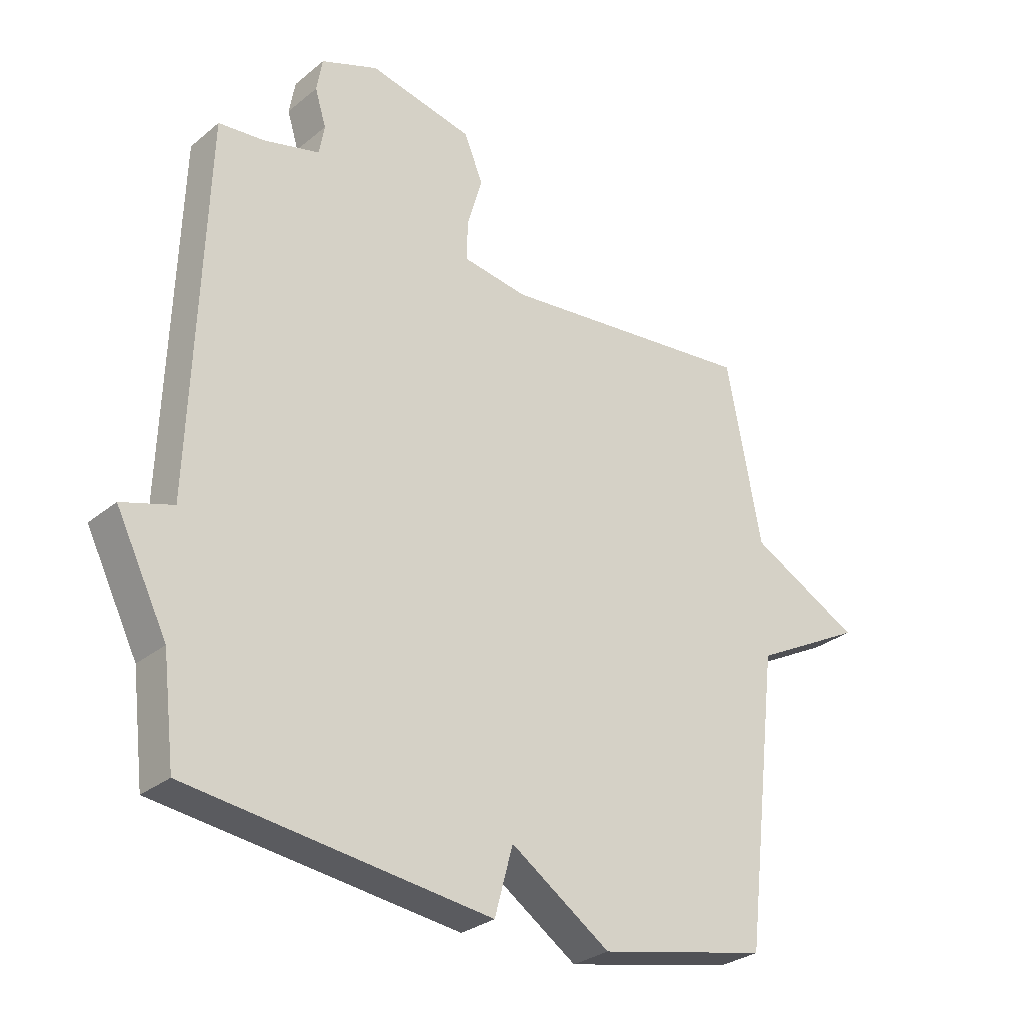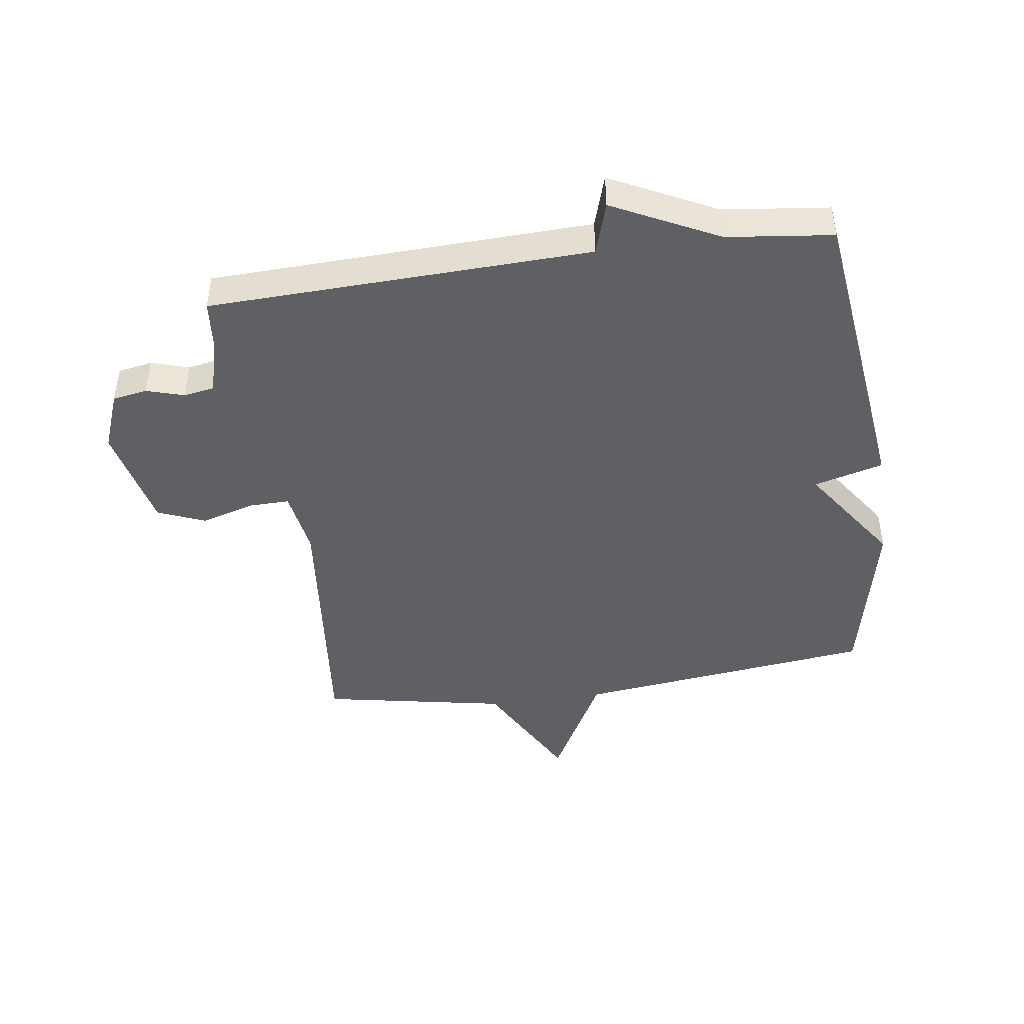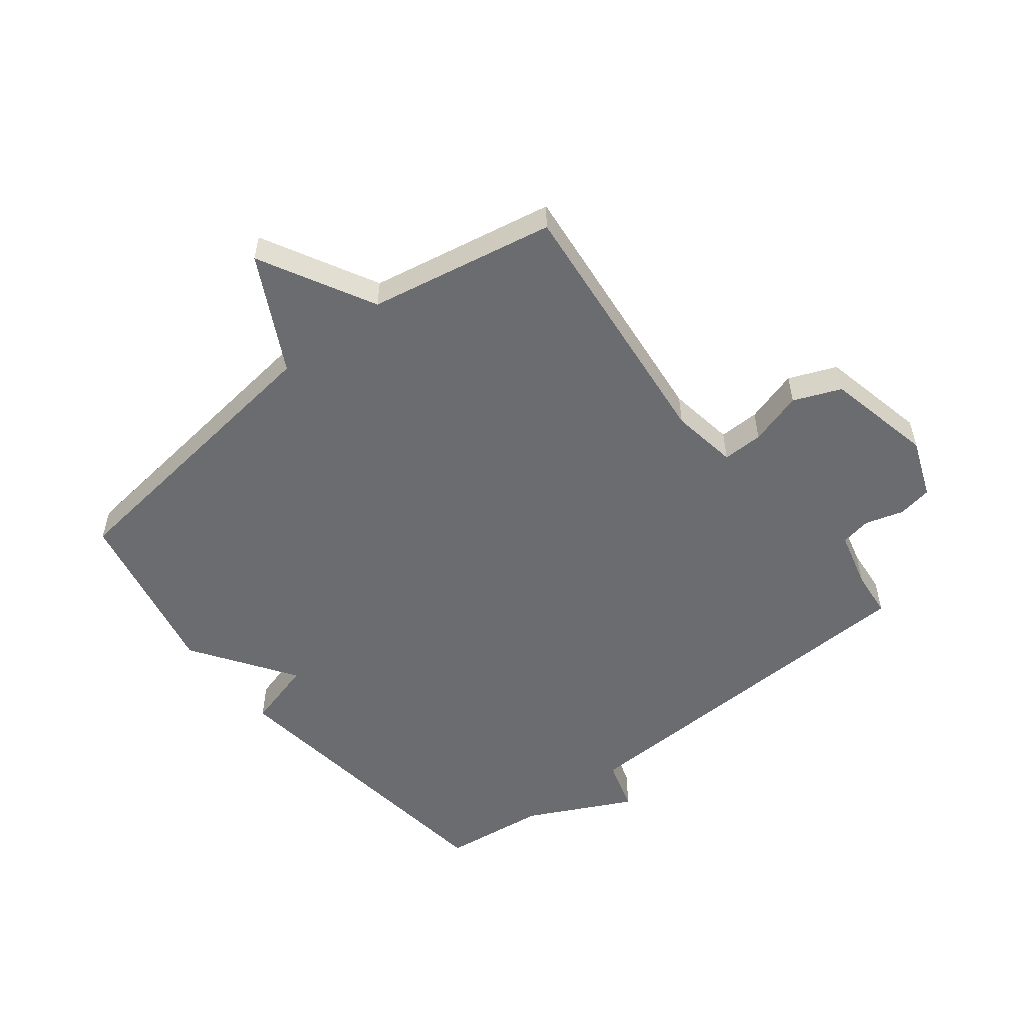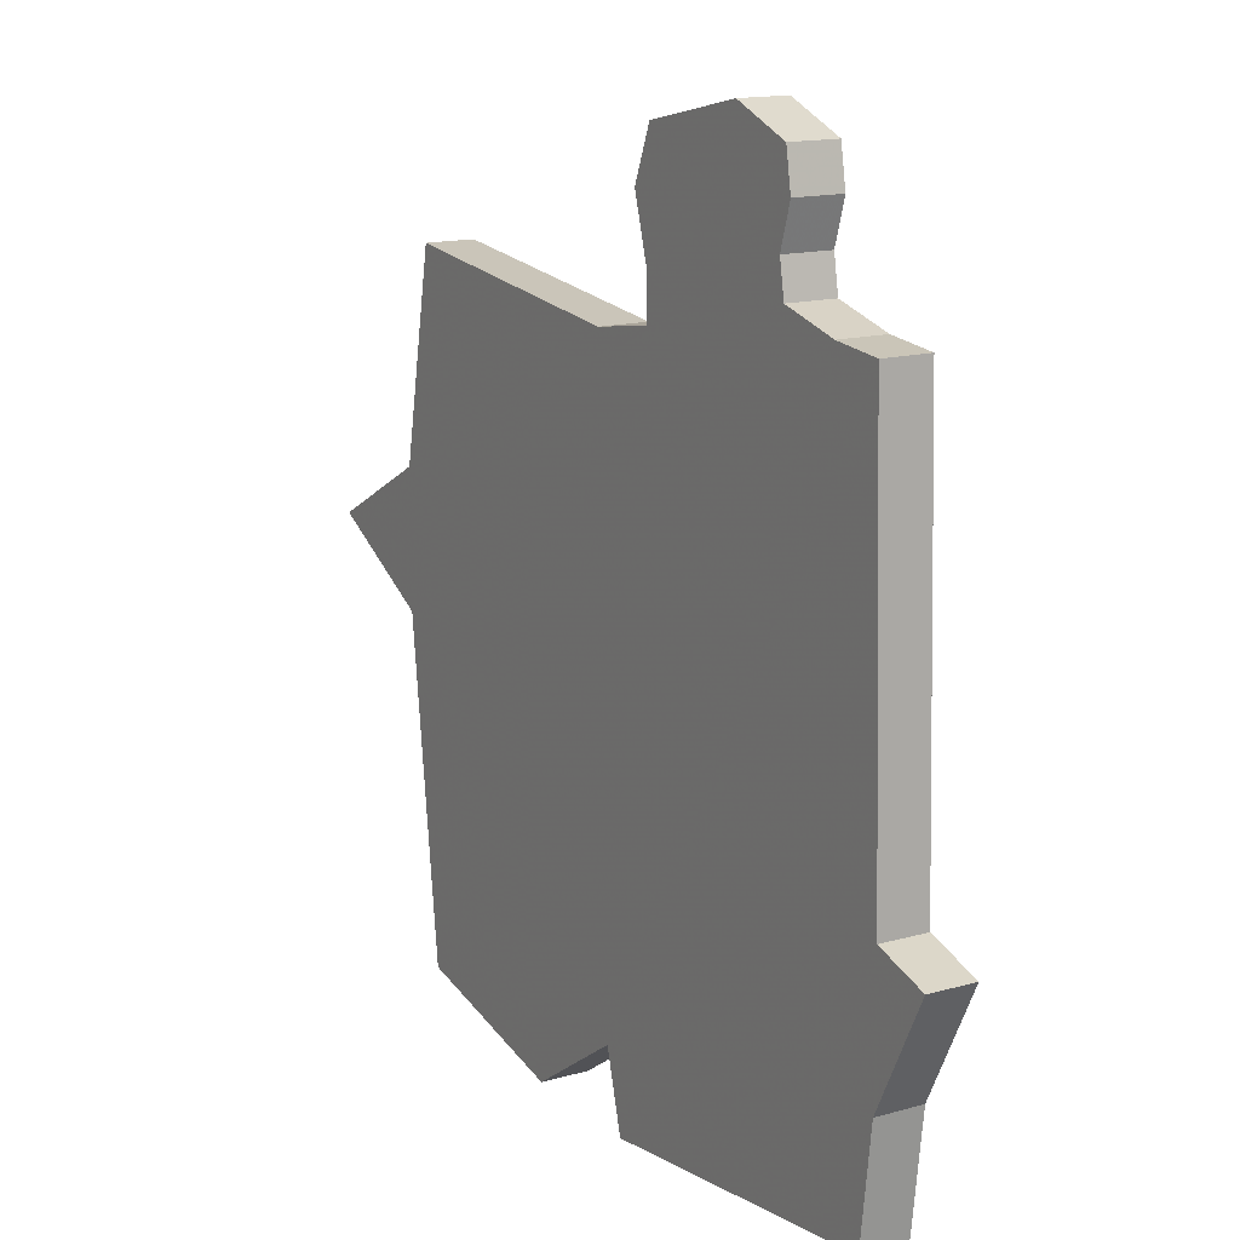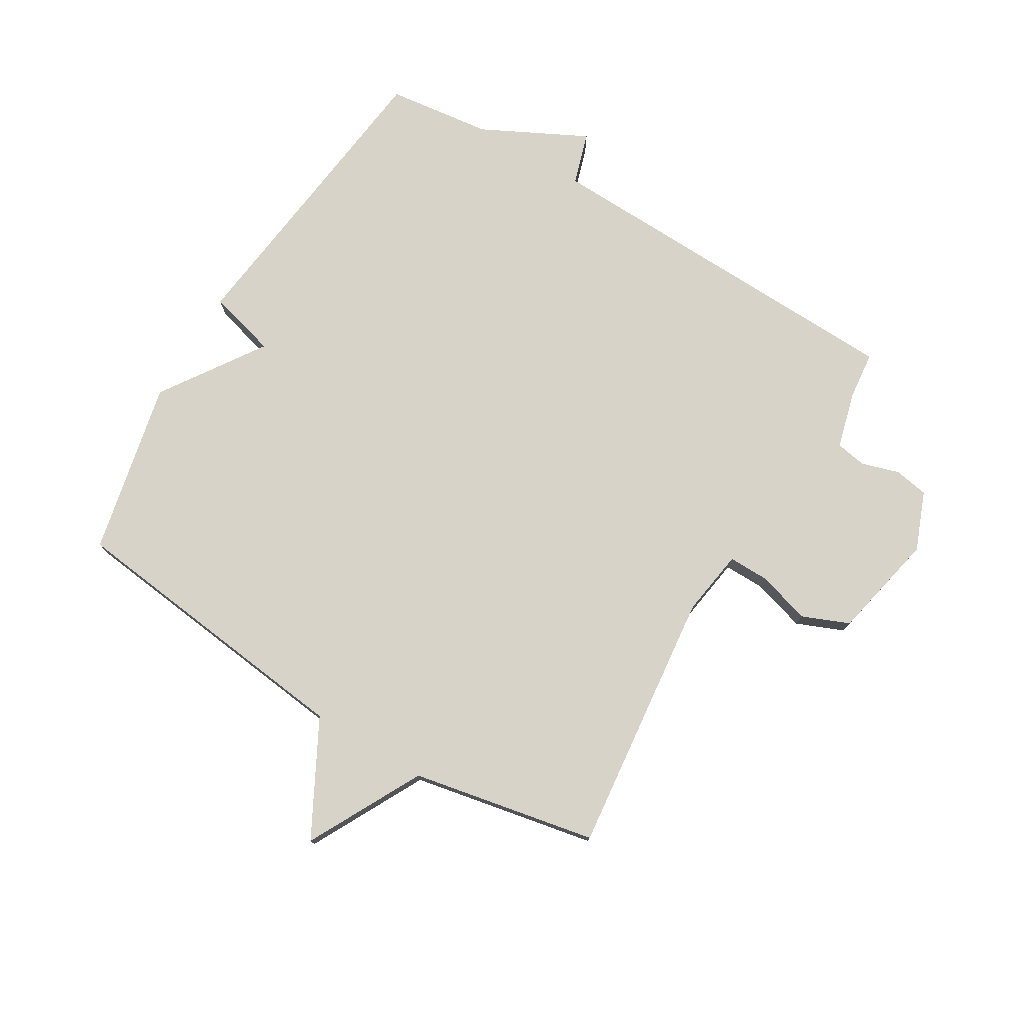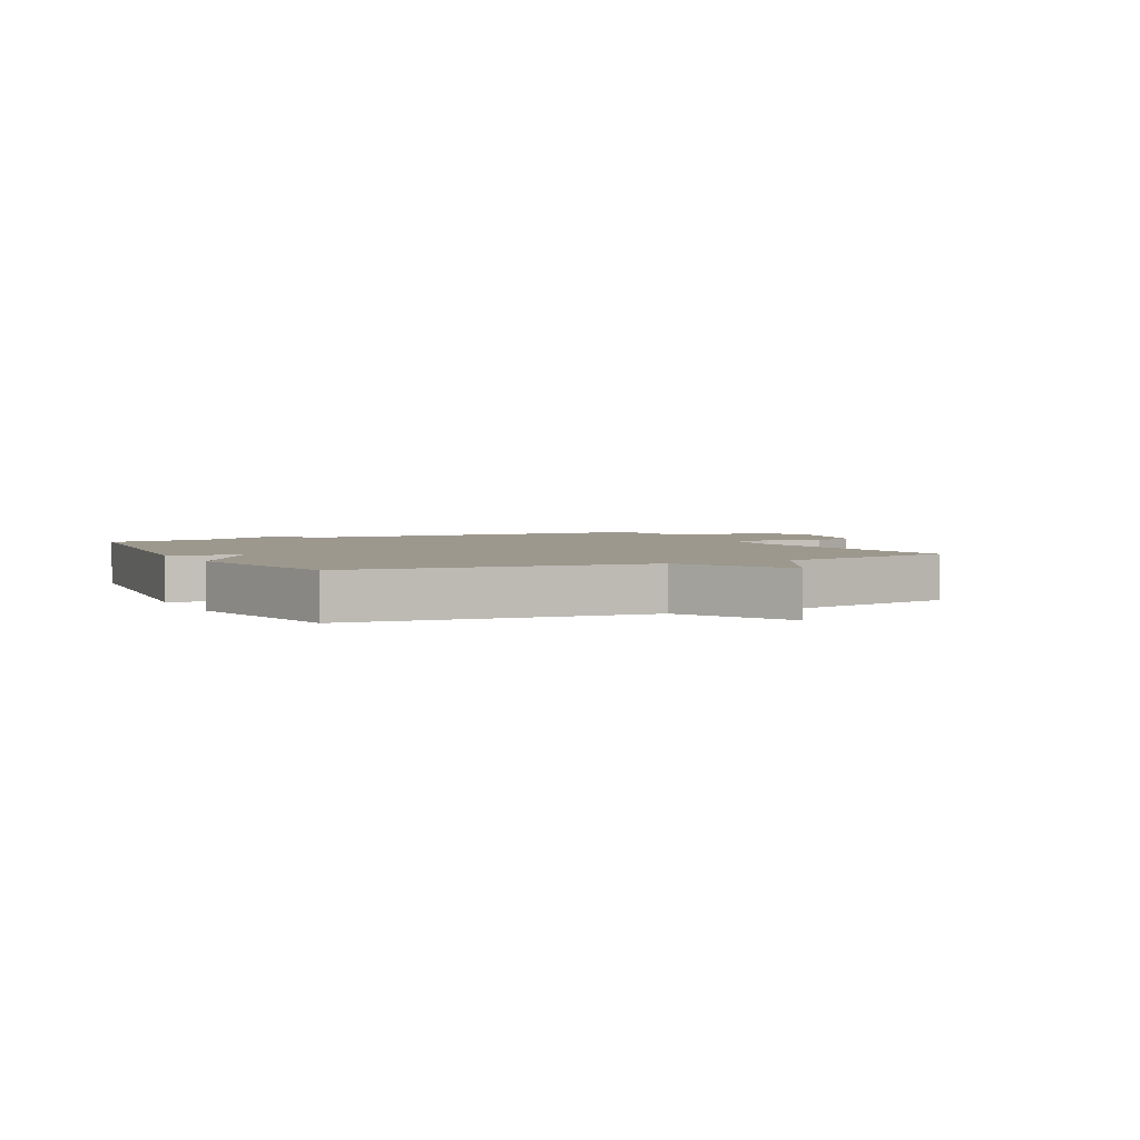
<metadata>
{"format":"obj","ext":"obj","renderer":"f3d","projection":"perspective","resolution":1024,"background":"white","views":[{"elev":-29.2,"azim":140.1,"up":"+Z"},{"elev":-44.4,"azim":98.2,"up":"+Y"},{"elev":-53.7,"azim":-51.7,"up":"+Y"},{"elev":15.0,"azim":59.1,"up":"+Z"},{"elev":76.5,"azim":-59.2,"up":"+Y"},{"elev":3.1,"azim":-117.0,"up":"+Y"}]}
</metadata>
<code>
v 0.5 0.07 -0.5
v -0.011 0.07 -0.562
v -0.042 0.07 -0.448
v -0.211 0.07 -0.562
v -0.5 0.07 -0.5
v -0.559 0.07 -0.006
v -0.748 0.07 0.094
v -0.559 0.07 0.194
v -0.5 0.07 0.5
v -0.062 0.07 0.453
v 0.048 0.07 0.47
v 0.047 0.07 0.537
v 0.021 0.07 0.625
v 0.053 0.07 0.703
v 0.23 0.07 0.741
v 0.327 0.07 0.703
v 0.337 0.07 0.646
v 0.318 0.07 0.584
v 0.327 0.07 0.533
v 0.422 0.07 0.508
v 0.5 0.07 0.5
v 0.521 0.07 -0.127
v 0.608 0.07 -0.154
v 0.521 0.07 -0.327
v 0.5 0 -0.5
v -0.011 0 -0.562
v -0.042 0 -0.448
v -0.211 0 -0.562
v -0.5 0 -0.5
v -0.559 0 -0.006
v -0.748 0 0.094
v -0.559 0 0.194
v -0.5 0 0.5
v -0.062 0 0.453
v 0.048 0 0.47
v 0.047 0 0.537
v 0.021 0 0.625
v 0.053 0 0.703
v 0.23 0 0.741
v 0.327 0 0.703
v 0.337 0 0.646
v 0.318 0 0.584
v 0.327 0 0.533
v 0.422 0 0.508
v 0.5 0 0.5
v 0.521 0 -0.127
v 0.608 0 -0.154
v 0.521 0 -0.327
f 22 23 24
f 1 2 3
f 24 1 3
f 22 24 3
f 21 22 3
f 20 21 3
f 4 5 6
f 3 4 6
f 20 3 6
f 19 20 6
f 6 7 8
f 19 6 8
f 18 19 8
f 16 17 18
f 15 16 18
f 14 15 18
f 13 14 18
f 12 13 18
f 11 12 18
f 11 18 8
f 10 11 8
f 8 9 10
f 48 47 46
f 27 26 25
f 27 25 48
f 27 48 46
f 27 46 45
f 27 45 44
f 30 29 28
f 30 28 27
f 30 27 44
f 30 44 43
f 32 31 30
f 32 30 43
f 32 43 42
f 42 41 40
f 42 40 39
f 42 39 38
f 42 38 37
f 42 37 36
f 42 36 35
f 32 42 35
f 32 35 34
f 34 33 32
f 1 25 26 2
f 2 26 27 3
f 3 27 28 4
f 4 28 29 5
f 5 29 30 6
f 6 30 31 7
f 7 31 32 8
f 8 32 33 9
f 9 33 34 10
f 10 34 35 11
f 11 35 36 12
f 12 36 37 13
f 13 37 38 14
f 14 38 39 15
f 15 39 40 16
f 16 40 41 17
f 17 41 42 18
f 18 42 43 19
f 19 43 44 20
f 20 44 45 21
f 21 45 46 22
f 22 46 47 23
f 23 47 48 24
f 24 48 25 1

</code>
